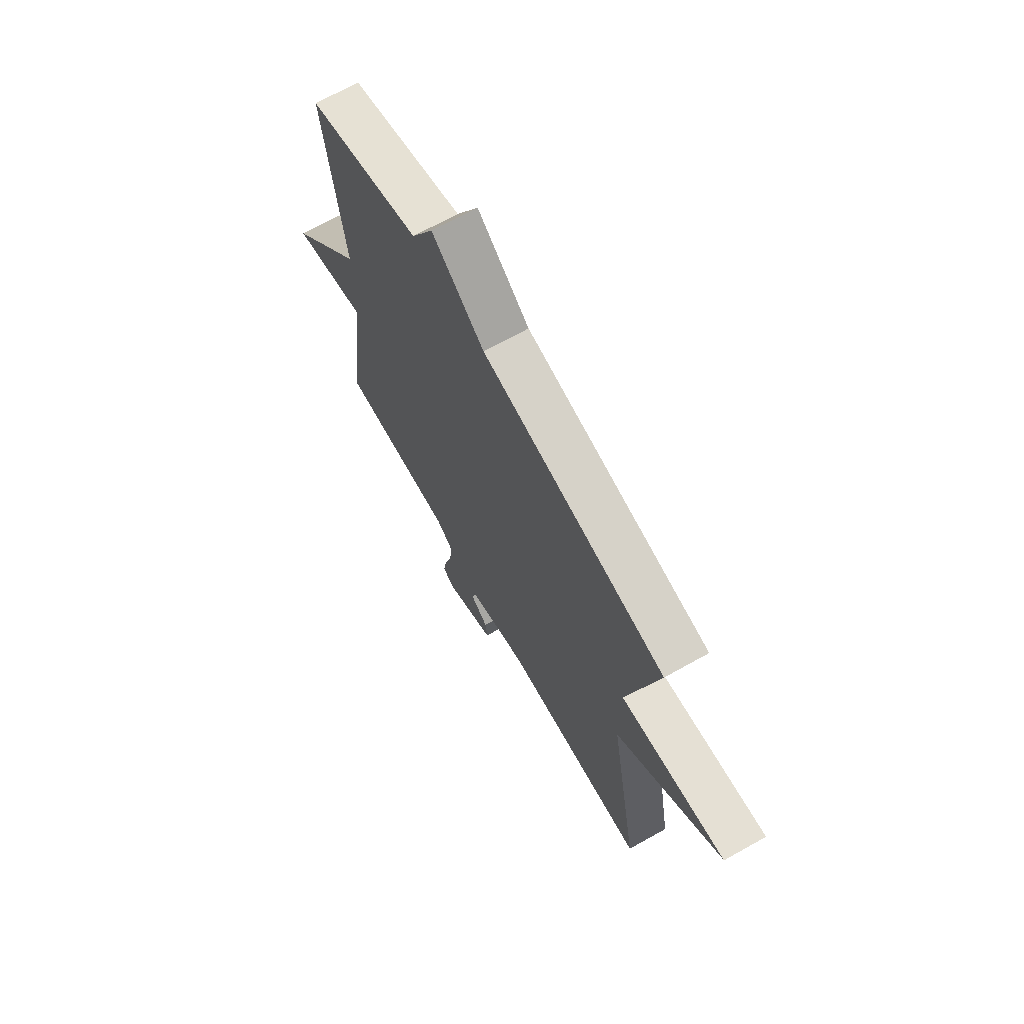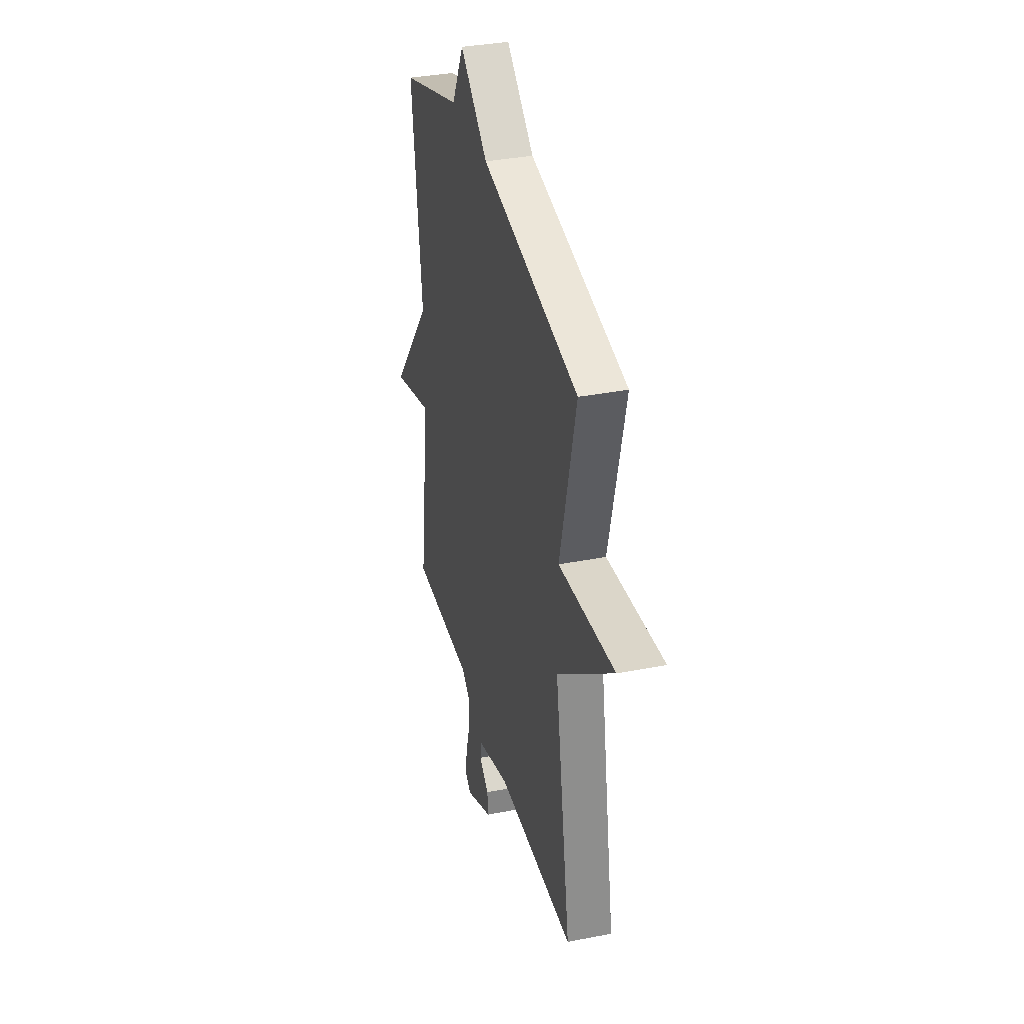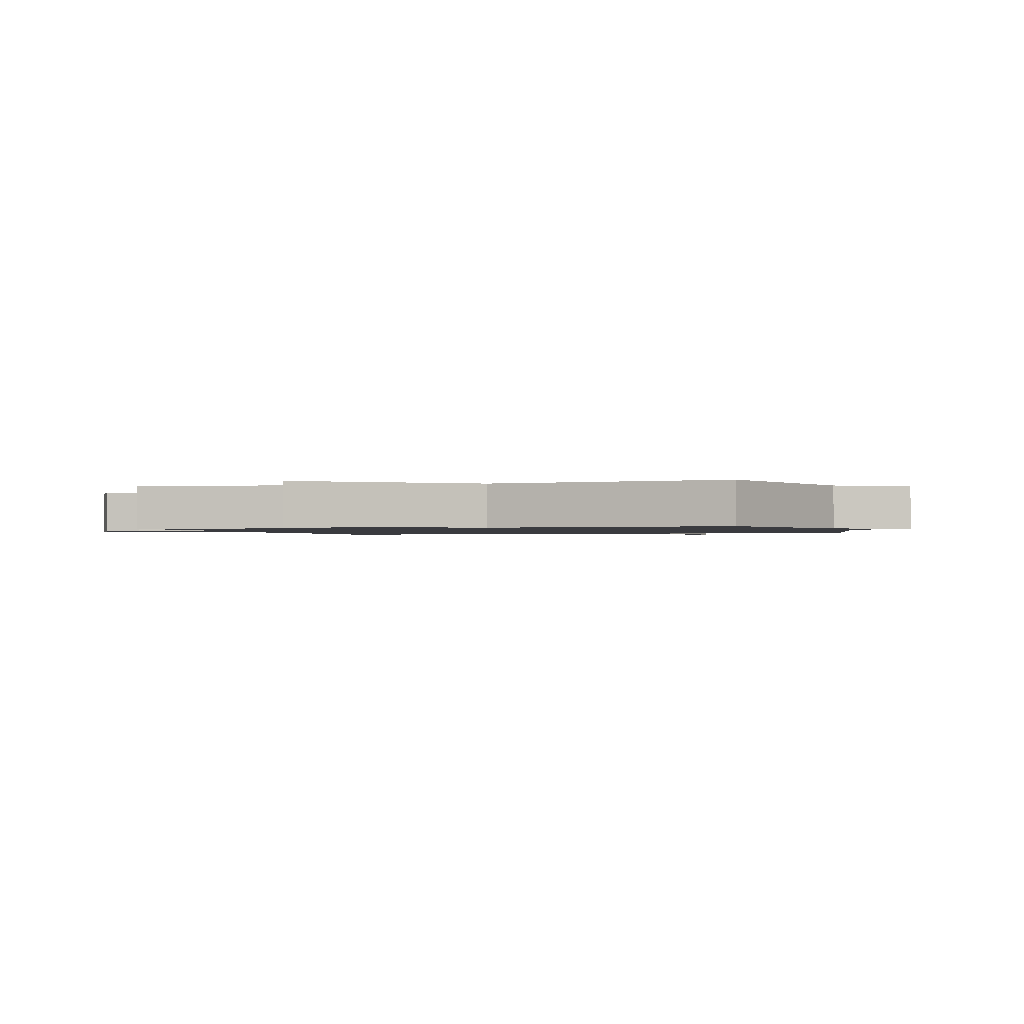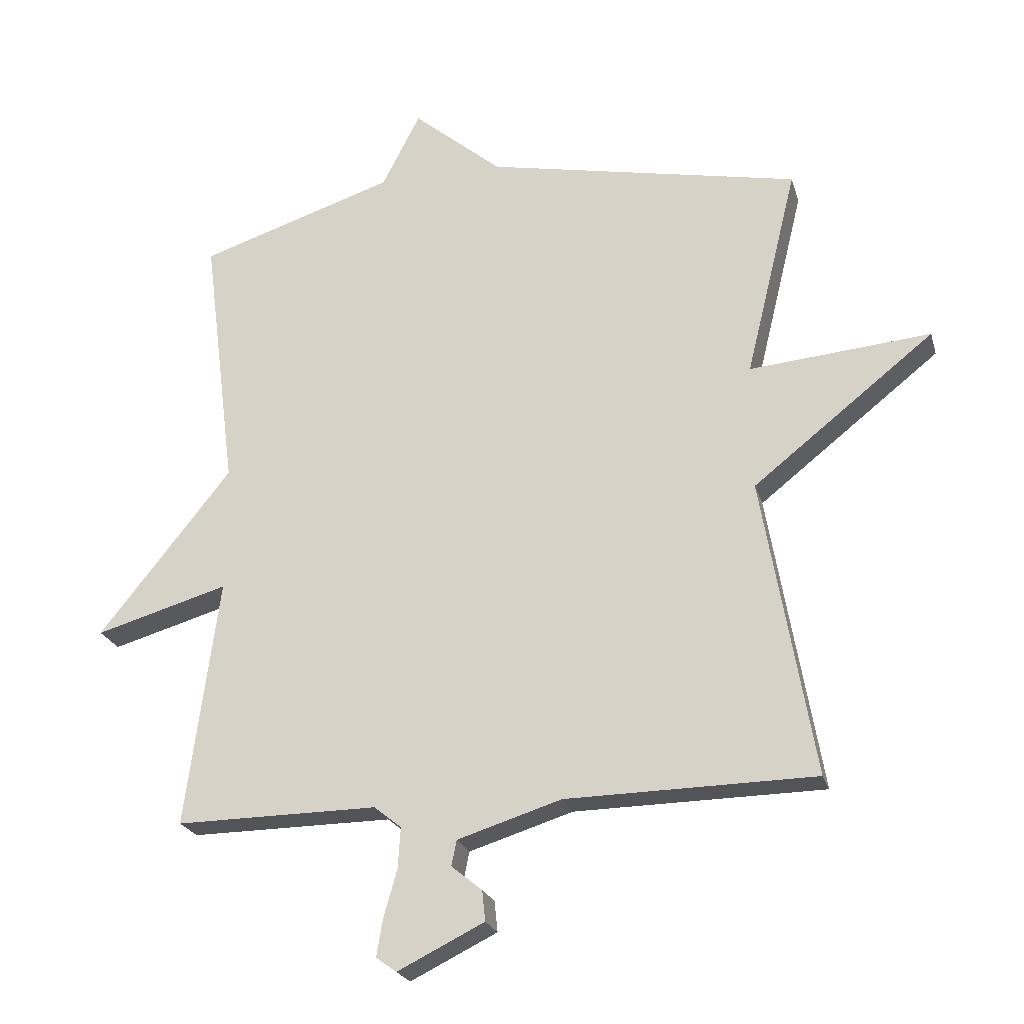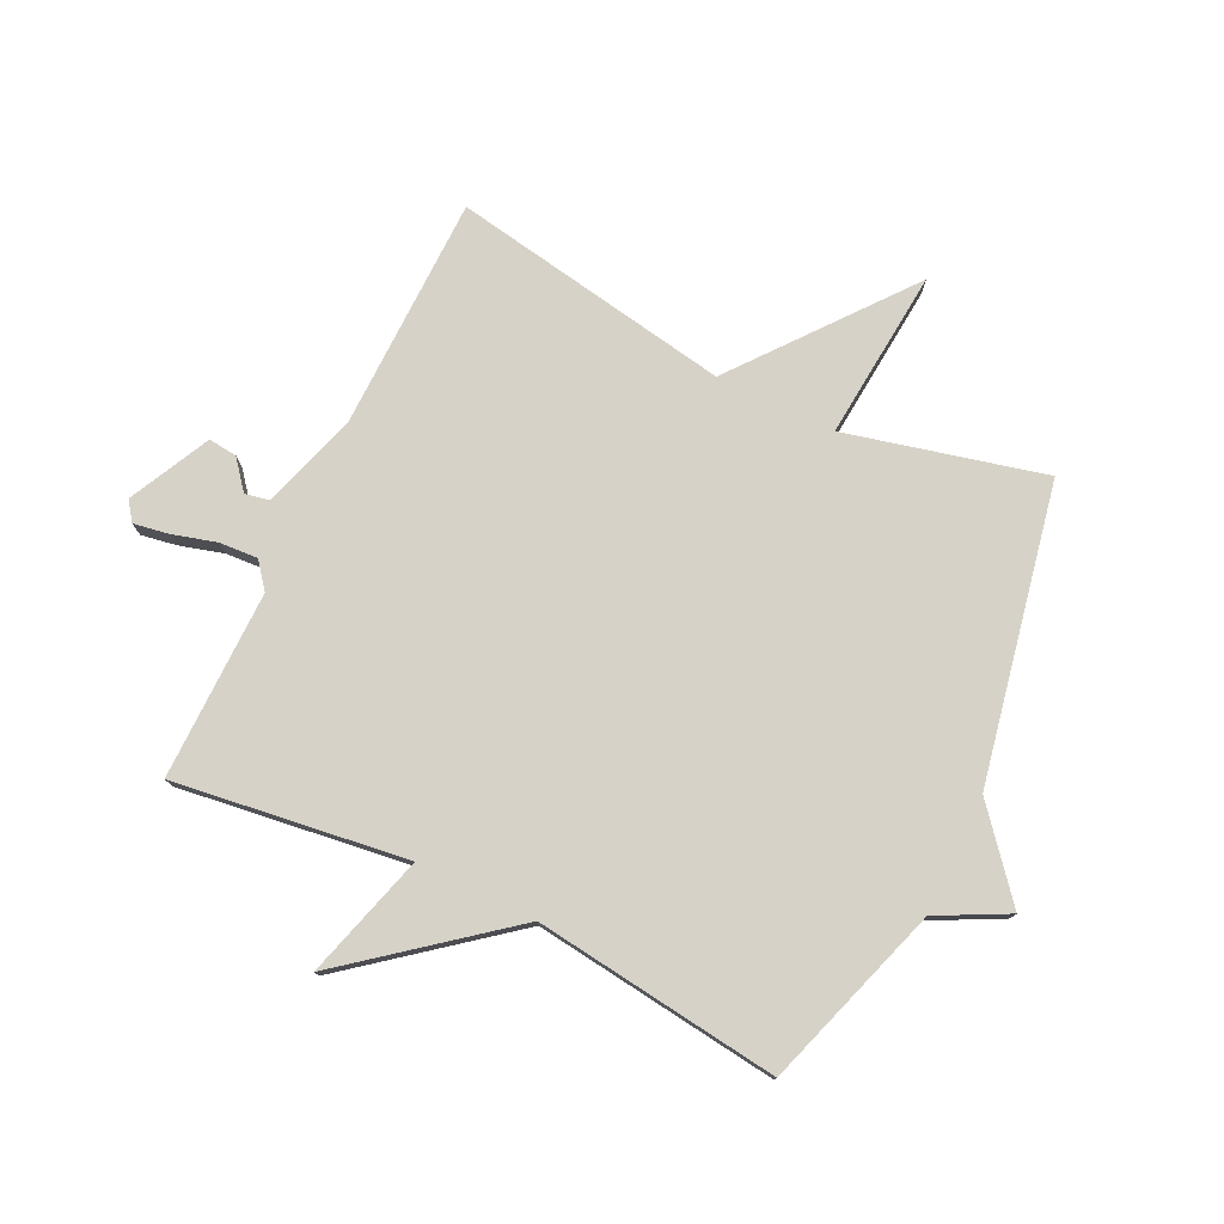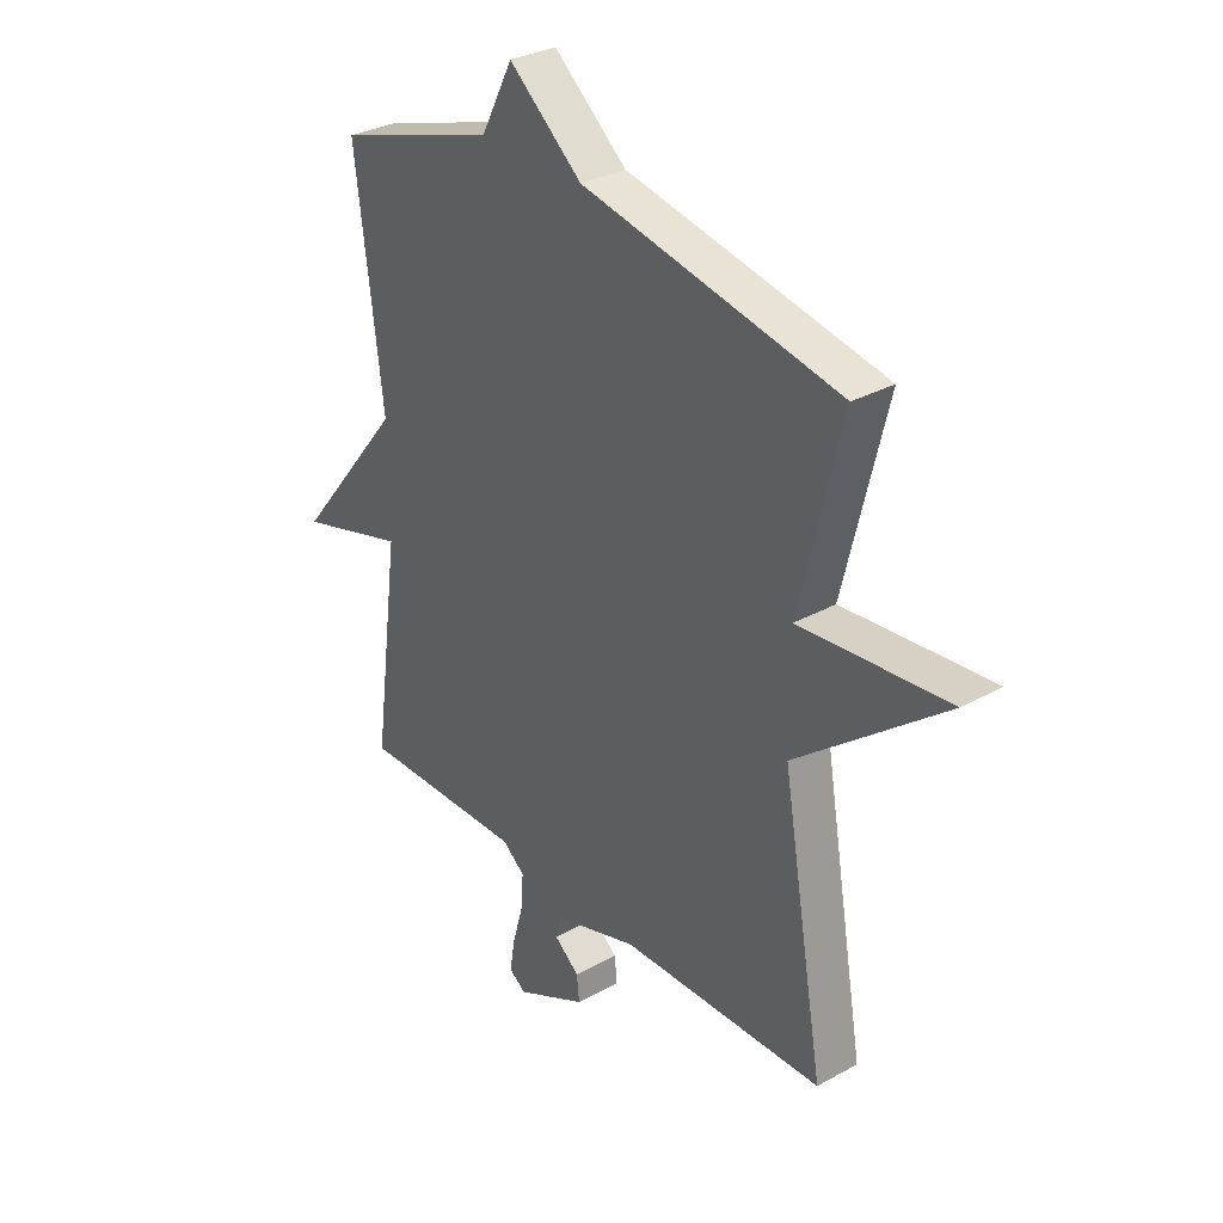
<metadata>
{"format":"obj","ext":"obj","renderer":"f3d","projection":"perspective","resolution":1024,"background":"white","views":[{"elev":69.1,"azim":60.8,"up":"+Z"},{"elev":35.3,"azim":75.4,"up":"+Z"},{"elev":-1.2,"azim":-72.6,"up":"+Y"},{"elev":-22.9,"azim":14.8,"up":"+Z"},{"elev":77.3,"azim":-64.2,"up":"+Y"},{"elev":31.4,"azim":51.7,"up":"+Z"}]}
</metadata>
<code>
v 0.5 0.07 0.5
v 0.419 0.07 0.169
v 0.703 0.07 0.194
v 0.419 0.07 -0.031
v 0.5 0.07 -0.5
v 0.11 0.07 -0.506
v -0.053 0.07 -0.557
v -0.061 0.07 -0.597
v -0.013 0.07 -0.636
v -0.008 0.07 -0.684
v -0.144 0.07 -0.751
v -0.176 0.07 -0.728
v -0.166 0.07 -0.669
v -0.145 0.07 -0.595
v -0.141 0.07 -0.531
v -0.184 0.07 -0.497
v -0.5 0.07 -0.5
v -0.448 0.07 -0.111
v -0.656 0.07 -0.171
v -0.448 0.07 0.089
v -0.5 0.07 0.5
v -0.193 0.07 0.599
v -0.133 0.07 0.716
v 0.007 0.07 0.599
v 0.5 0 0.5
v 0.419 0 0.169
v 0.703 0 0.194
v 0.419 0 -0.031
v 0.5 0 -0.5
v 0.11 0 -0.506
v -0.053 0 -0.557
v -0.061 0 -0.597
v -0.013 0 -0.636
v -0.008 0 -0.684
v -0.144 0 -0.751
v -0.176 0 -0.728
v -0.166 0 -0.669
v -0.145 0 -0.595
v -0.141 0 -0.531
v -0.184 0 -0.497
v -0.5 0 -0.5
v -0.448 0 -0.111
v -0.656 0 -0.171
v -0.448 0 0.089
v -0.5 0 0.5
v -0.193 0 0.599
v -0.133 0 0.716
v 0.007 0 0.599
f 22 23 24
f 24 1 2
f 22 24 2
f 21 22 2
f 20 21 2
f 18 19 20 2
f 2 3 4
f 18 2 4
f 17 18 4
f 16 17 4
f 15 16 4
f 14 15 4
f 12 13 14
f 11 12 14
f 10 11 14
f 9 10 14
f 8 9 14
f 7 8 14
f 7 14 4
f 6 7 4
f 4 5 6
f 48 47 46
f 26 25 48
f 26 48 46
f 26 46 45
f 26 45 44
f 26 44 43 42
f 28 27 26
f 28 26 42
f 28 42 41
f 28 41 40
f 28 40 39
f 28 39 38
f 38 37 36
f 38 36 35
f 38 35 34
f 38 34 33
f 38 33 32
f 38 32 31
f 28 38 31
f 28 31 30
f 30 29 28
f 1 25 26 2
f 2 26 27 3
f 3 27 28 4
f 4 28 29 5
f 5 29 30 6
f 6 30 31 7
f 7 31 32 8
f 8 32 33 9
f 9 33 34 10
f 10 34 35 11
f 11 35 36 12
f 12 36 37 13
f 13 37 38 14
f 14 38 39 15
f 15 39 40 16
f 16 40 41 17
f 17 41 42 18
f 18 42 43 19
f 19 43 44 20
f 20 44 45 21
f 21 45 46 22
f 22 46 47 23
f 23 47 48 24
f 24 48 25 1

</code>
